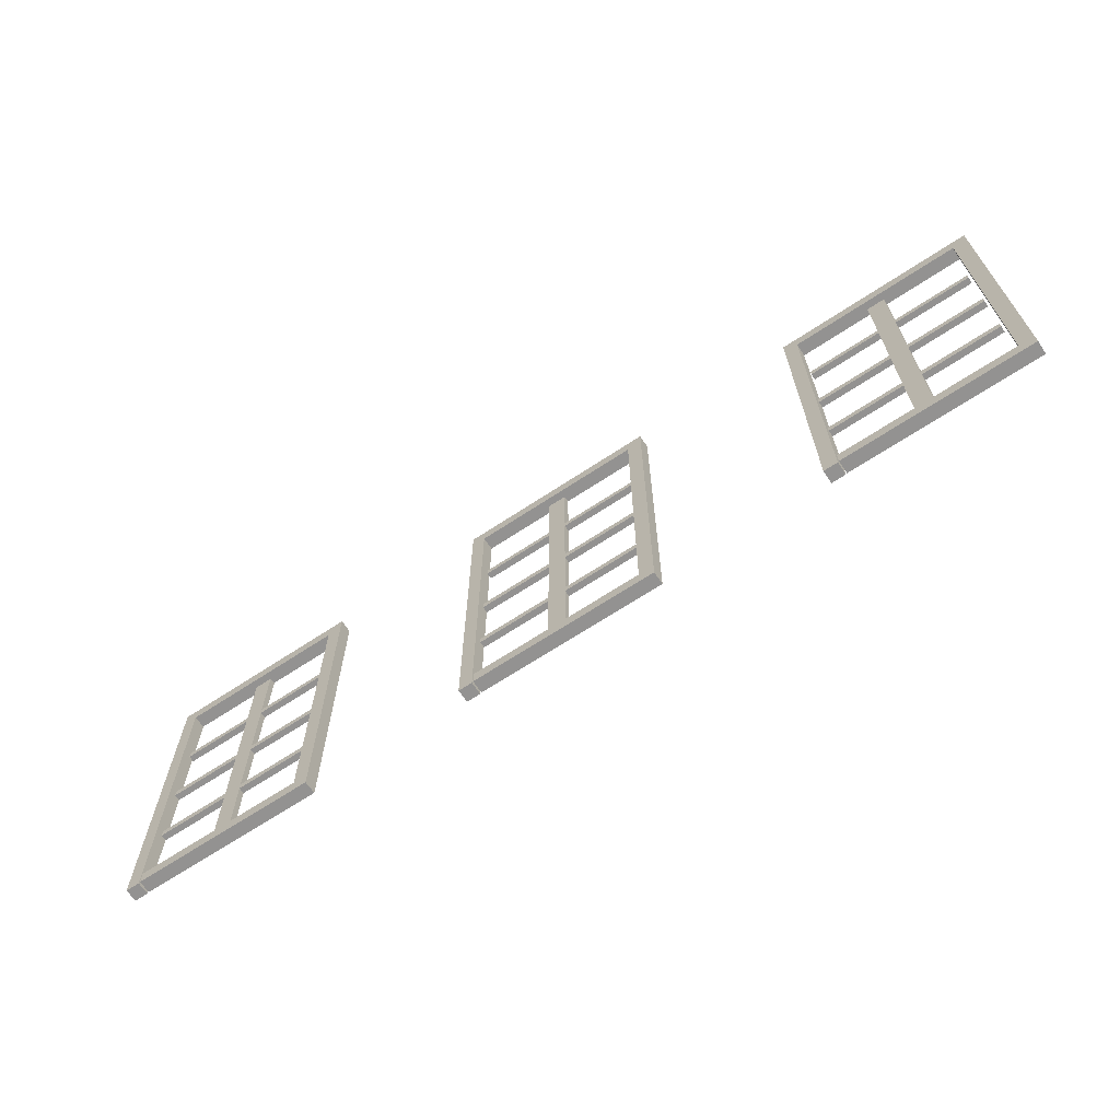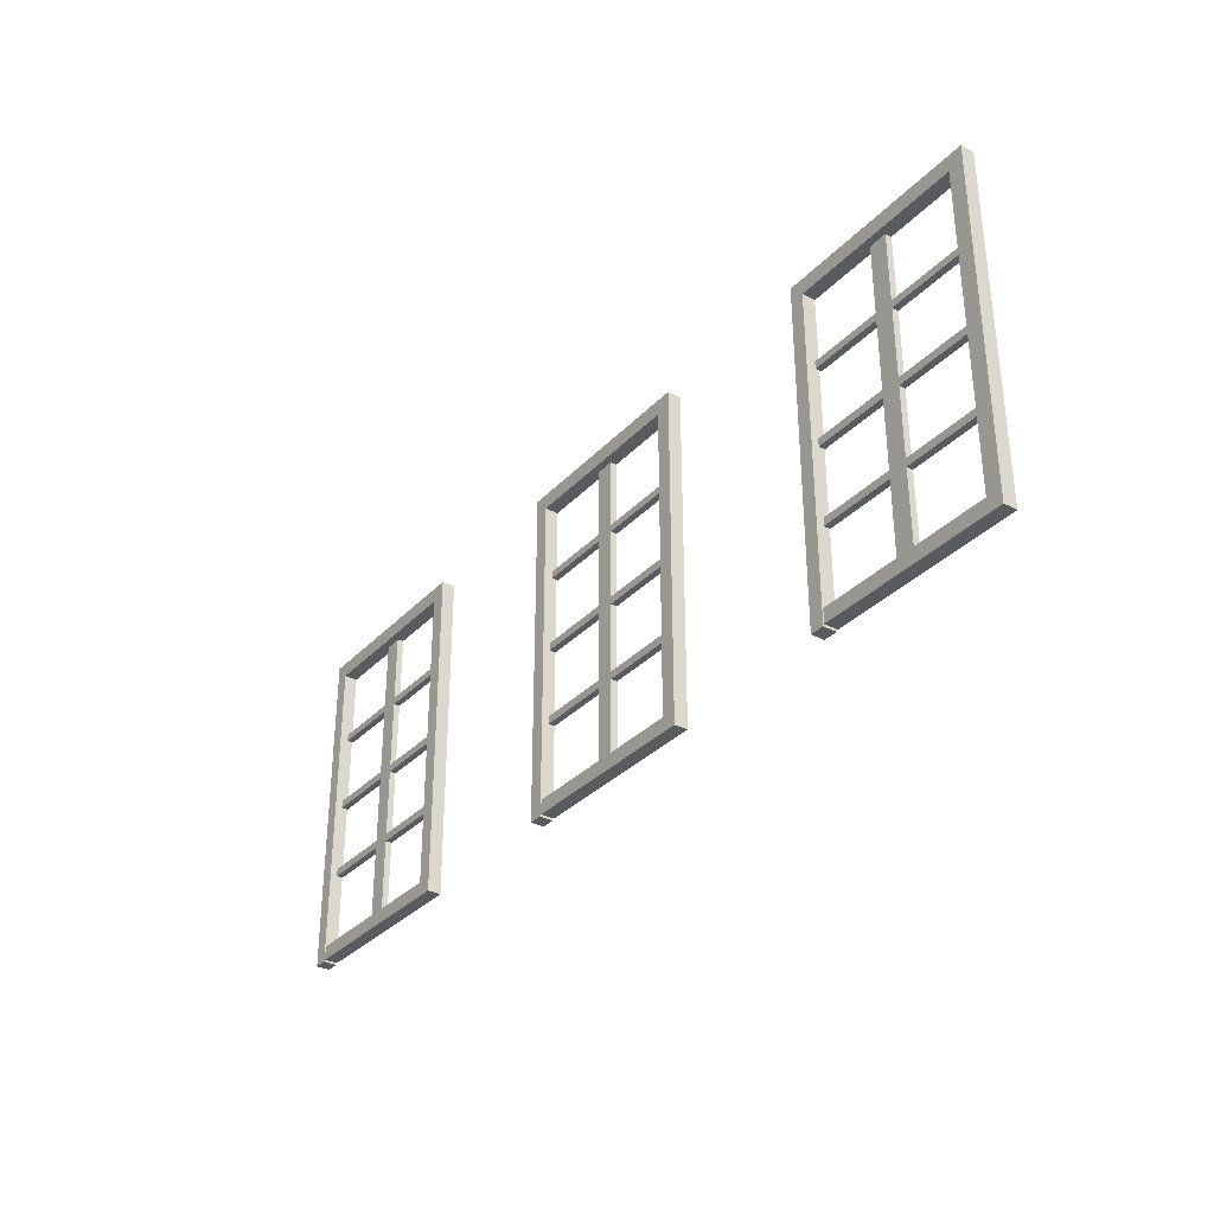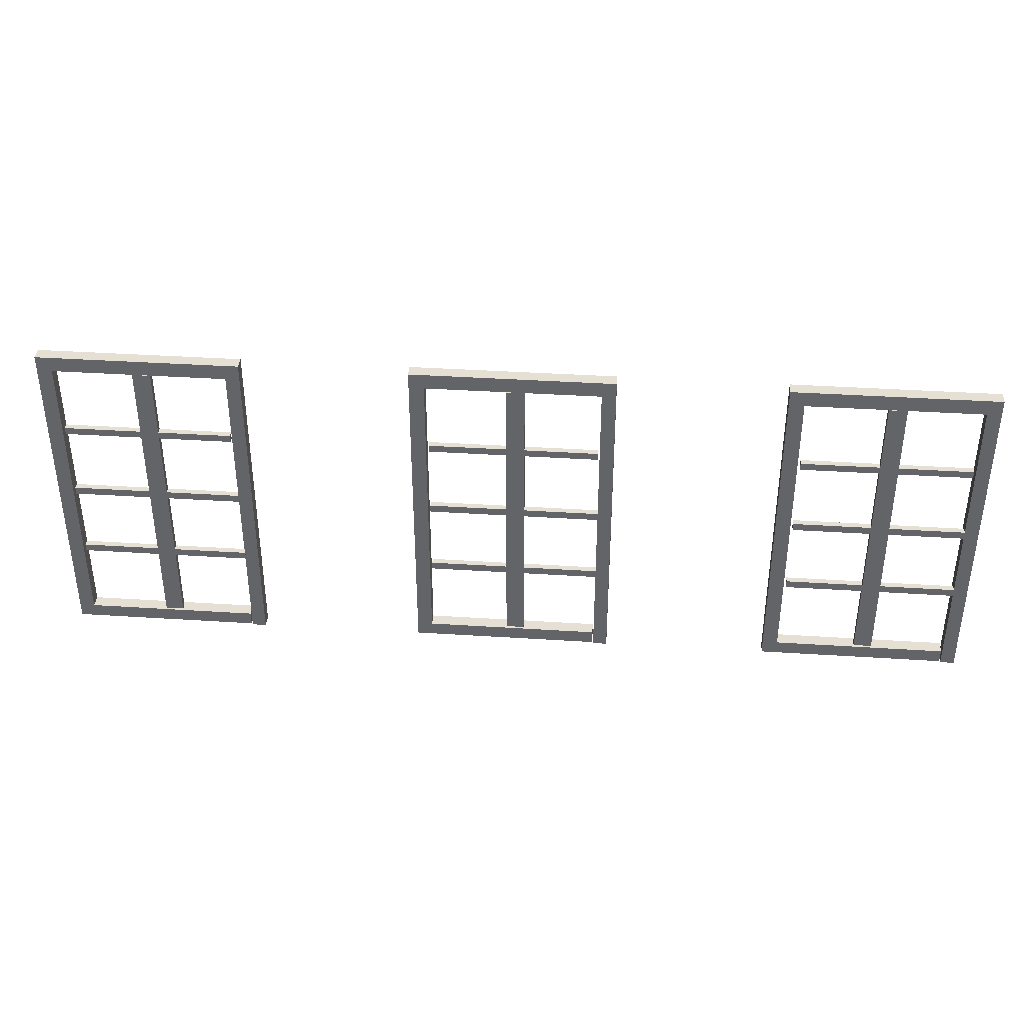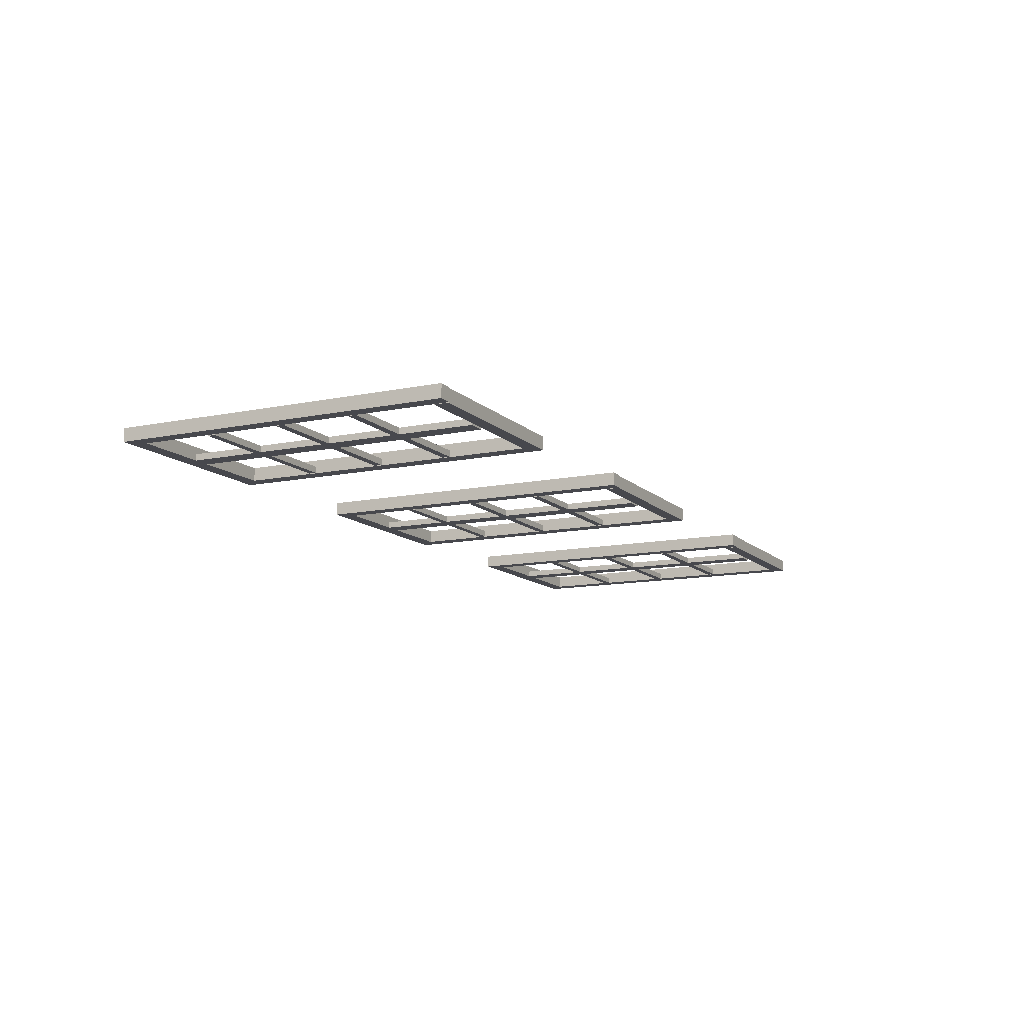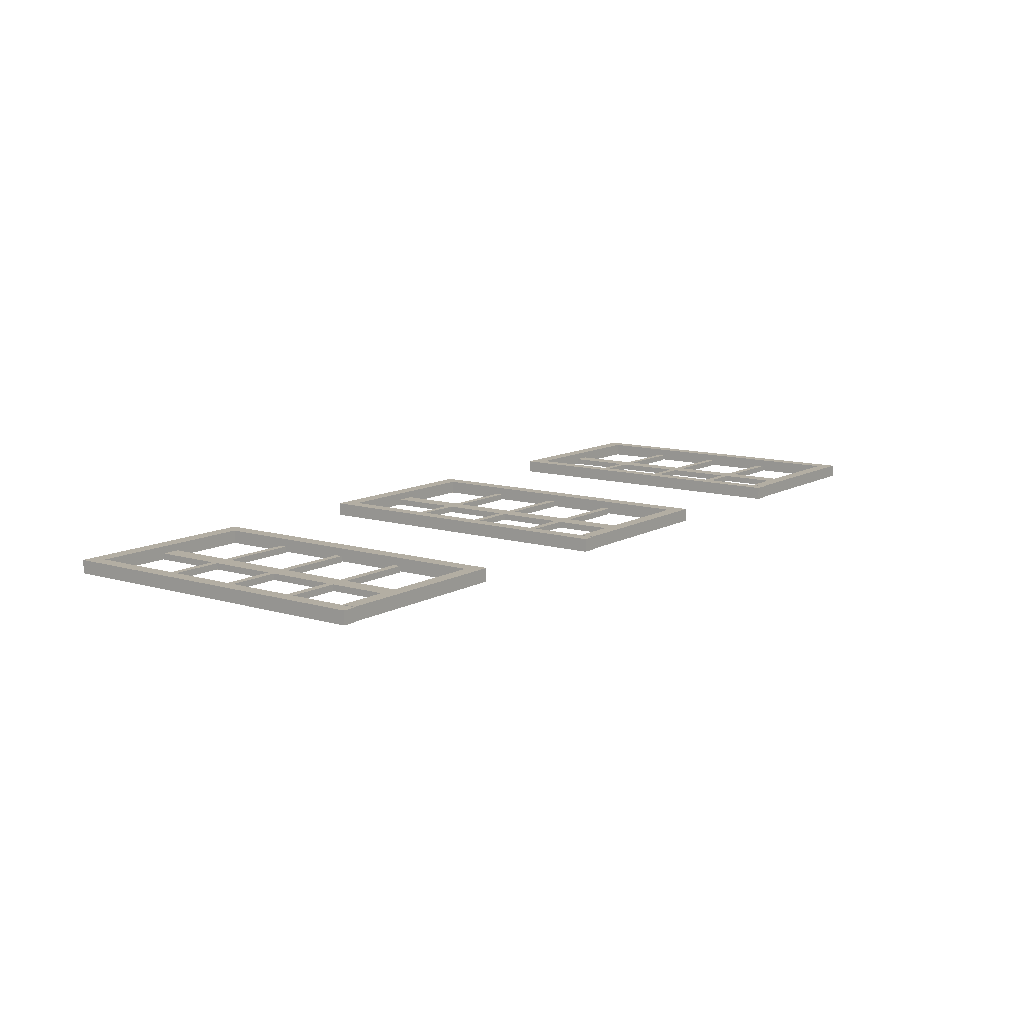
<metadata>
{"format":"obj","ext":"obj","renderer":"f3d","projection":"perspective","resolution":1024,"background":"white","views":[{"elev":-66.4,"azim":33.7,"up":"+Y"},{"elev":-33.0,"azim":54.3,"up":"+Y"},{"elev":38.1,"azim":-175.3,"up":"+Y"},{"elev":-11.9,"azim":-63.5,"up":"+Z"},{"elev":10.9,"azim":-53.7,"up":"+Z"}]}
</metadata>
<code>
o window-frames
v 1.051 0.6611 -2.708
v 1.051 1.578 -2.708
v 1.051 0.6611 -2.727
v 1.051 1.578 -2.727
v 1.106 0.6611 -2.708
v 1.106 1.578 -2.708
v 1.106 0.6611 -2.727
v 1.106 1.578 -2.727
v 1.051 0.9117 -2.708
v 1.051 1.141 -2.708
v 1.051 1.37 -2.708
v 1.051 1.37 -2.727
v 1.051 1.141 -2.727
v 1.051 0.9117 -2.727
v 1.106 1.37 -2.727
v 1.106 1.141 -2.727
v 1.106 0.9117 -2.727
v 1.106 1.37 -2.708
v 1.106 1.141 -2.708
v 1.106 0.9117 -2.708
v 1.051 1.348 -2.708
v 1.051 1.348 -2.727
v 1.106 1.348 -2.727
v 1.106 1.348 -2.708
v 1.051 1.118 -2.708
v 1.051 1.118 -2.727
v 1.106 1.118 -2.727
v 1.106 1.118 -2.708
v 1.051 0.8882 -2.727
v 1.106 0.8882 -2.727
v 1.106 0.8882 -2.708
v 1.051 0.8882 -2.708
v 1.341 1.37 -2.727
v 1.341 1.37 -2.708
v 1.341 1.348 -2.727
v 1.341 1.348 -2.708
v 0.8302 1.348 -2.708
v 0.8302 1.37 -2.708
v 0.8302 1.37 -2.727
v 0.8302 1.348 -2.727
v 1.342 0.9117 -2.727
v 1.342 0.9117 -2.708
v 1.342 1.141 -2.727
v 1.342 1.141 -2.708
v 1.342 1.118 -2.727
v 1.342 1.118 -2.708
v 1.342 0.8882 -2.727
v 1.342 0.8882 -2.708
v 0.8229 0.8882 -2.708
v 0.8229 0.9117 -2.708
v 0.8229 1.118 -2.708
v 0.8229 1.141 -2.708
v 0.8229 0.9117 -2.727
v 0.8229 1.141 -2.727
v 0.8229 1.118 -2.727
v 0.8229 0.8882 -2.727
v 1.395 1.625 -2.726
v 1.395 0.6112 -2.726
v 1.395 1.625 -2.686
v 1.395 0.6112 -2.686
v 1.35 1.625 -2.726
v 1.35 0.6112 -2.726
v 1.35 1.625 -2.686
v 1.35 0.6112 -2.686
v 1.395 1.578 -2.726
v 1.395 1.578 -2.686
v 1.35 1.578 -2.686
v 1.35 1.578 -2.726
v 1.395 0.6535 -2.726
v 1.395 0.6535 -2.686
v 1.35 0.6535 -2.686
v 1.35 0.6535 -2.726
v 0.8279 0.6112 -2.686
v 0.8279 0.6112 -2.726
v 0.8279 0.6535 -2.686
v 0.8279 0.6535 -2.726
v 0.7819 1.578 -2.686
v 0.7819 1.625 -2.686
v 0.7819 1.625 -2.726
v 0.7819 1.578 -2.726
v 0.8243 1.578 -2.686
v 0.8243 1.625 -2.686
v 0.8243 1.578 -2.726
v 0.8243 1.625 -2.726
v 0.8243 1.578 -2.686
v 0.8243 1.625 -2.686
v 0.8243 1.578 -2.726
v 0.8243 1.625 -2.726
v 0.7819 0.6072 -2.686
v 0.7819 0.6072 -2.726
v 0.8243 0.6072 -2.686
v 0.8243 0.6072 -2.726
v -0.06811 0.6611 -2.708
v -0.06811 1.578 -2.708
v -0.06811 0.6611 -2.727
v -0.06811 1.578 -2.727
v -0.01304 0.6611 -2.708
v -0.01304 1.578 -2.708
v -0.01304 0.6611 -2.727
v -0.01304 1.578 -2.727
v -0.06811 0.9117 -2.708
v -0.06811 1.141 -2.708
v -0.06811 1.37 -2.708
v -0.06811 1.37 -2.727
v -0.06811 1.141 -2.727
v -0.06811 0.9117 -2.727
v -0.01304 1.37 -2.727
v -0.01304 1.141 -2.727
v -0.01304 0.9117 -2.727
v -0.01304 1.37 -2.708
v -0.01304 1.141 -2.708
v -0.01304 0.9117 -2.708
v -0.06811 1.348 -2.708
v -0.06811 1.348 -2.727
v -0.01304 1.348 -2.727
v -0.01304 1.348 -2.708
v -0.06811 1.118 -2.708
v -0.06811 1.118 -2.727
v -0.01304 1.118 -2.727
v -0.01304 1.118 -2.708
v -0.06811 0.8882 -2.727
v -0.01304 0.8882 -2.727
v -0.01304 0.8882 -2.708
v -0.06811 0.8882 -2.708
v 0.222 1.37 -2.727
v 0.222 1.37 -2.708
v 0.222 1.348 -2.727
v 0.222 1.348 -2.708
v -0.289 1.348 -2.708
v -0.289 1.37 -2.708
v -0.289 1.37 -2.727
v -0.289 1.348 -2.727
v 0.2228 0.9117 -2.727
v 0.2228 0.9117 -2.708
v 0.2228 1.141 -2.727
v 0.2228 1.141 -2.708
v 0.2228 1.118 -2.727
v 0.2228 1.118 -2.708
v 0.2228 0.8882 -2.727
v 0.2228 0.8882 -2.708
v -0.2964 0.8882 -2.708
v -0.2964 0.9117 -2.708
v -0.2964 1.118 -2.708
v -0.2964 1.141 -2.708
v -0.2964 0.9117 -2.727
v -0.2964 1.141 -2.727
v -0.2964 1.118 -2.727
v -0.2964 0.8882 -2.727
v 0.2761 1.625 -2.726
v 0.2761 0.6112 -2.726
v 0.2761 1.625 -2.686
v 0.2761 0.6112 -2.686
v 0.2304 1.625 -2.726
v 0.2304 0.6112 -2.726
v 0.2304 1.625 -2.686
v 0.2304 0.6112 -2.686
v 0.2761 1.578 -2.726
v 0.2761 1.578 -2.686
v 0.2304 1.578 -2.686
v 0.2304 1.578 -2.726
v 0.2761 0.6535 -2.726
v 0.2761 0.6535 -2.686
v 0.2304 0.6535 -2.686
v 0.2304 0.6535 -2.726
v -0.2913 0.6112 -2.686
v -0.2913 0.6112 -2.726
v -0.2913 0.6535 -2.686
v -0.2913 0.6535 -2.726
v -0.3373 1.578 -2.686
v -0.3373 1.625 -2.686
v -0.3373 1.625 -2.726
v -0.3373 1.578 -2.726
v -0.2949 1.578 -2.686
v -0.2949 1.625 -2.686
v -0.2949 1.578 -2.726
v -0.2949 1.625 -2.726
v -0.2949 1.578 -2.686
v -0.2949 1.625 -2.686
v -0.2949 1.578 -2.726
v -0.2949 1.625 -2.726
v -0.3373 0.6072 -2.686
v -0.3373 0.6072 -2.726
v -0.2949 0.6072 -2.686
v -0.2949 0.6072 -2.726
v -1.184 0.6611 -2.708
v -1.184 1.578 -2.708
v -1.184 0.6611 -2.727
v -1.184 1.578 -2.727
v -1.129 0.6611 -2.708
v -1.129 1.578 -2.708
v -1.129 0.6611 -2.727
v -1.129 1.578 -2.727
v -1.184 0.9117 -2.708
v -1.184 1.141 -2.708
v -1.184 1.37 -2.708
v -1.184 1.37 -2.727
v -1.184 1.141 -2.727
v -1.184 0.9117 -2.727
v -1.129 1.37 -2.727
v -1.129 1.141 -2.727
v -1.129 0.9117 -2.727
v -1.129 1.37 -2.708
v -1.129 1.141 -2.708
v -1.129 0.9117 -2.708
v -1.184 1.348 -2.708
v -1.184 1.348 -2.727
v -1.129 1.348 -2.727
v -1.129 1.348 -2.708
v -1.184 1.118 -2.708
v -1.184 1.118 -2.727
v -1.129 1.118 -2.727
v -1.129 1.118 -2.708
v -1.184 0.8882 -2.727
v -1.129 0.8882 -2.727
v -1.129 0.8882 -2.708
v -1.184 0.8882 -2.708
v -0.8941 1.37 -2.727
v -0.8941 1.37 -2.708
v -0.8941 1.348 -2.727
v -0.8941 1.348 -2.708
v -1.405 1.348 -2.708
v -1.405 1.37 -2.708
v -1.405 1.37 -2.727
v -1.405 1.348 -2.727
v -0.8933 0.9117 -2.727
v -0.8933 0.9117 -2.708
v -0.8933 1.141 -2.727
v -0.8933 1.141 -2.708
v -0.8933 1.118 -2.727
v -0.8933 1.118 -2.708
v -0.8933 0.8882 -2.727
v -0.8933 0.8882 -2.708
v -1.412 0.8882 -2.708
v -1.412 0.9117 -2.708
v -1.412 1.118 -2.708
v -1.412 1.141 -2.708
v -1.412 0.9117 -2.727
v -1.412 1.141 -2.727
v -1.412 1.118 -2.727
v -1.412 0.8882 -2.727
v -0.84 1.625 -2.726
v -0.84 0.6112 -2.726
v -0.84 1.625 -2.686
v -0.84 0.6112 -2.686
v -0.8857 1.625 -2.726
v -0.8857 0.6112 -2.726
v -0.8857 1.625 -2.686
v -0.8857 0.6112 -2.686
v -0.84 1.578 -2.726
v -0.84 1.578 -2.686
v -0.8857 1.578 -2.686
v -0.8857 1.578 -2.726
v -0.84 0.6535 -2.726
v -0.84 0.6535 -2.686
v -0.8857 0.6535 -2.686
v -0.8857 0.6535 -2.726
v -1.407 0.6112 -2.686
v -1.407 0.6112 -2.726
v -1.407 0.6535 -2.686
v -1.407 0.6535 -2.726
v -1.453 1.578 -2.686
v -1.453 1.625 -2.686
v -1.453 1.625 -2.726
v -1.453 1.578 -2.726
v -1.411 1.578 -2.686
v -1.411 1.625 -2.686
v -1.411 1.578 -2.726
v -1.411 1.625 -2.726
v -1.411 1.578 -2.686
v -1.411 1.625 -2.686
v -1.411 1.578 -2.726
v -1.411 1.625 -2.726
v -1.453 0.6072 -2.686
v -1.453 0.6072 -2.726
v -1.411 0.6072 -2.686
v -1.411 0.6072 -2.726
f 11 2 4 12
f 12 4 8 15
f 15 8 6 18
f 18 6 2 11
f 3 7 5 1
f 8 4 2 6
f 31 20 9 32
f 28 19 10 25
f 24 18 11 21
f 31 30 47 48
f 17 20 42 41
f 24 23 35 36
f 29 14 17 30
f 26 13 16 27
f 22 12 15 23
f 13 26 55 54
f 29 32 49 56
f 22 21 37 40
f 10 21 22 13
f 13 22 23 16
f 16 23 24 19
f 19 24 21 10
f 9 25 26 14
f 14 26 27 17
f 17 27 28 20
f 20 28 25 9
f 1 32 29 3
f 3 29 30 7
f 7 30 31 5
f 5 31 32 1
f 35 33 34 36
f 15 18 34 33
f 23 15 33 35
f 18 24 36 34
f 37 38 39 40
f 21 11 38 37
f 12 22 40 39
f 11 12 39 38
f 47 41 42 48
f 45 43 44 46
f 19 28 46 44
f 20 31 48 42
f 28 27 45 46
f 16 19 44 43
f 27 16 43 45
f 30 17 41 47
f 49 50 53 56
f 51 52 54 55
f 32 9 50 49
f 10 13 54 52
f 14 29 56 53
f 26 25 51 55
f 25 10 52 51
f 9 14 53 50
f 69 58 60 70
f 70 60 64 71
f 71 64 73 75
f 72 62 58 69
f 59 63 61 57
f 64 60 58 62
f 61 68 65 57
f 82 81 77 78
f 59 66 67 63
f 57 65 66 59
f 68 72 69 65
f 67 71 72 68
f 66 70 71 67
f 65 69 70 66
f 75 73 74 76
f 72 71 75 76
f 62 72 76 74
f 64 62 74 73
f 78 77 80 79
f 80 77 89 90
f 83 84 79 80
f 84 82 78 79
f 61 63 82 84
f 68 61 84 83
f 67 68 83 81
f 63 67 81 82
f 81 83 87 85
f 84 82 86 88
f 82 81 85 86
f 83 84 88 87
f 91 92 90 89
f 81 83 92 91
f 83 80 90 92
f 77 81 91 89
f 103 94 96 104
f 104 96 100 107
f 107 100 98 110
f 110 98 94 103
f 95 99 97 93
f 100 96 94 98
f 123 112 101 124
f 120 111 102 117
f 116 110 103 113
f 123 122 139 140
f 109 112 134 133
f 116 115 127 128
f 121 106 109 122
f 118 105 108 119
f 114 104 107 115
f 105 118 147 146
f 121 124 141 148
f 114 113 129 132
f 102 113 114 105
f 105 114 115 108
f 108 115 116 111
f 111 116 113 102
f 101 117 118 106
f 106 118 119 109
f 109 119 120 112
f 112 120 117 101
f 93 124 121 95
f 95 121 122 99
f 99 122 123 97
f 97 123 124 93
f 127 125 126 128
f 107 110 126 125
f 115 107 125 127
f 110 116 128 126
f 129 130 131 132
f 113 103 130 129
f 104 114 132 131
f 103 104 131 130
f 139 133 134 140
f 137 135 136 138
f 111 120 138 136
f 112 123 140 134
f 120 119 137 138
f 108 111 136 135
f 119 108 135 137
f 122 109 133 139
f 141 142 145 148
f 143 144 146 147
f 124 101 142 141
f 102 105 146 144
f 106 121 148 145
f 118 117 143 147
f 117 102 144 143
f 101 106 145 142
f 161 150 152 162
f 162 152 156 163
f 163 156 165 167
f 164 154 150 161
f 151 155 153 149
f 156 152 150 154
f 153 160 157 149
f 174 173 169 170
f 151 158 159 155
f 149 157 158 151
f 160 164 161 157
f 159 163 164 160
f 158 162 163 159
f 157 161 162 158
f 167 165 166 168
f 164 163 167 168
f 154 164 168 166
f 156 154 166 165
f 170 169 172 171
f 172 169 181 182
f 175 176 171 172
f 176 174 170 171
f 153 155 174 176
f 160 153 176 175
f 159 160 175 173
f 155 159 173 174
f 173 175 179 177
f 176 174 178 180
f 174 173 177 178
f 175 176 180 179
f 183 184 182 181
f 173 175 184 183
f 175 172 182 184
f 169 173 183 181
f 195 186 188 196
f 196 188 192 199
f 199 192 190 202
f 202 190 186 195
f 187 191 189 185
f 192 188 186 190
f 215 204 193 216
f 212 203 194 209
f 208 202 195 205
f 215 214 231 232
f 201 204 226 225
f 208 207 219 220
f 213 198 201 214
f 210 197 200 211
f 206 196 199 207
f 197 210 239 238
f 213 216 233 240
f 206 205 221 224
f 194 205 206 197
f 197 206 207 200
f 200 207 208 203
f 203 208 205 194
f 193 209 210 198
f 198 210 211 201
f 201 211 212 204
f 204 212 209 193
f 185 216 213 187
f 187 213 214 191
f 191 214 215 189
f 189 215 216 185
f 219 217 218 220
f 199 202 218 217
f 207 199 217 219
f 202 208 220 218
f 221 222 223 224
f 205 195 222 221
f 196 206 224 223
f 195 196 223 222
f 231 225 226 232
f 229 227 228 230
f 203 212 230 228
f 204 215 232 226
f 212 211 229 230
f 200 203 228 227
f 211 200 227 229
f 214 201 225 231
f 233 234 237 240
f 235 236 238 239
f 216 193 234 233
f 194 197 238 236
f 198 213 240 237
f 210 209 235 239
f 209 194 236 235
f 193 198 237 234
f 253 242 244 254
f 254 244 248 255
f 255 248 257 259
f 256 246 242 253
f 243 247 245 241
f 248 244 242 246
f 245 252 249 241
f 266 265 261 262
f 243 250 251 247
f 241 249 250 243
f 252 256 253 249
f 251 255 256 252
f 250 254 255 251
f 249 253 254 250
f 259 257 258 260
f 256 255 259 260
f 246 256 260 258
f 248 246 258 257
f 262 261 264 263
f 264 261 273 274
f 267 268 263 264
f 268 266 262 263
f 245 247 266 268
f 252 245 268 267
f 251 252 267 265
f 247 251 265 266
f 265 267 271 269
f 268 266 270 272
f 266 265 269 270
f 267 268 272 271
f 275 276 274 273
f 265 267 276 275
f 267 264 274 276
f 261 265 275 273

</code>
